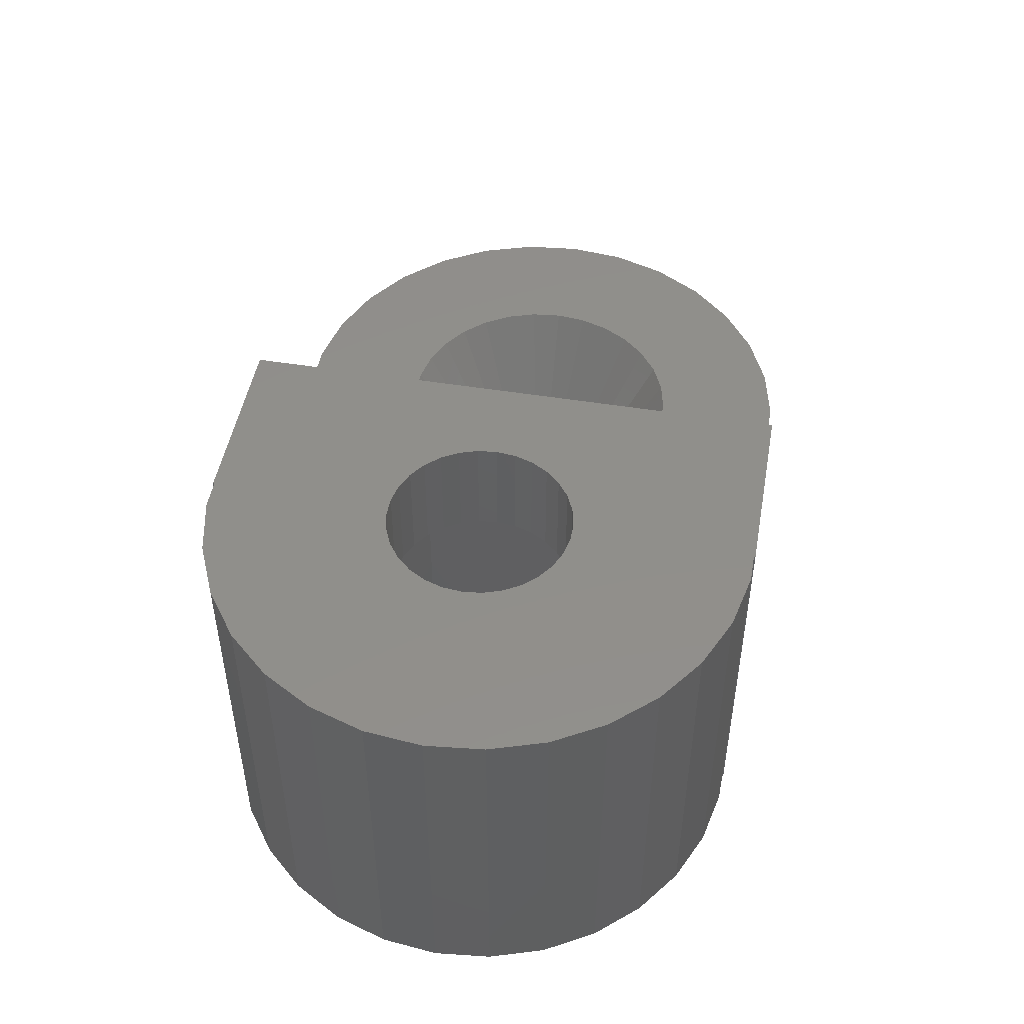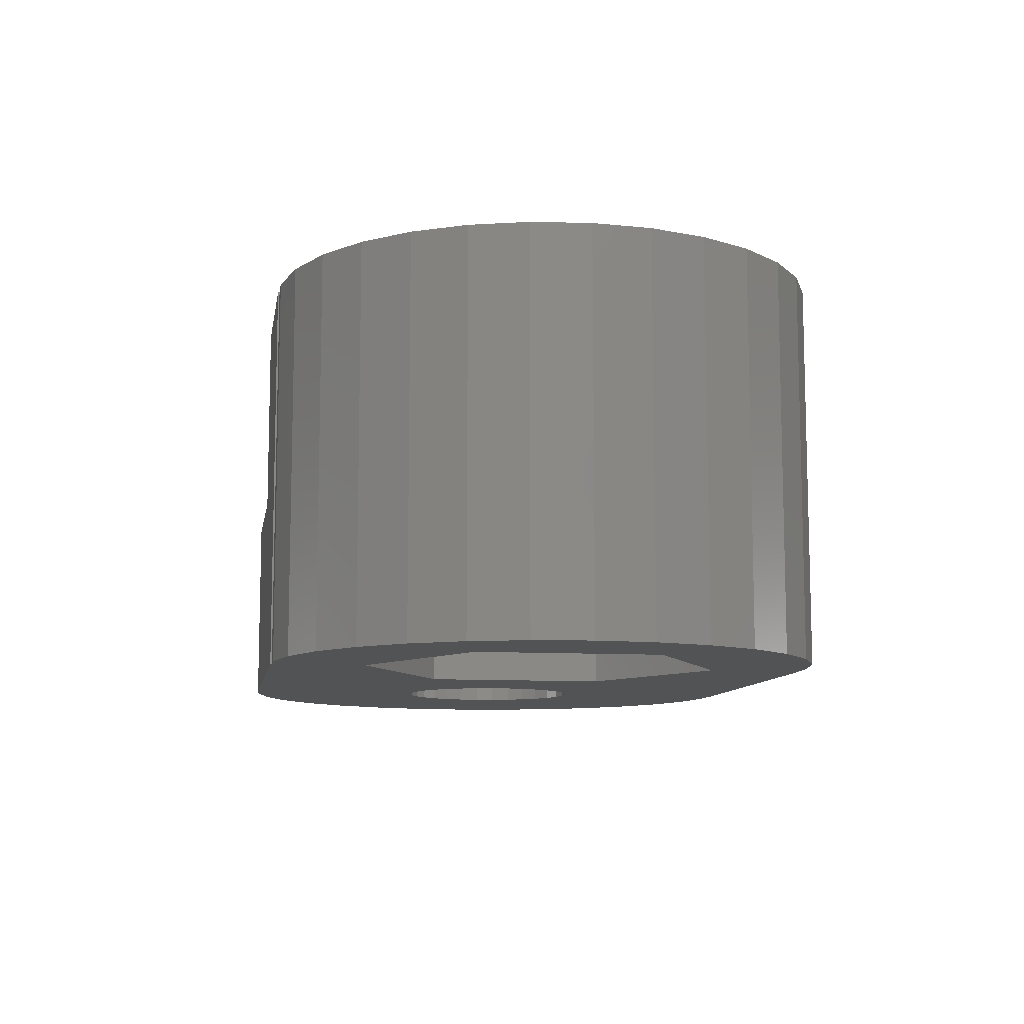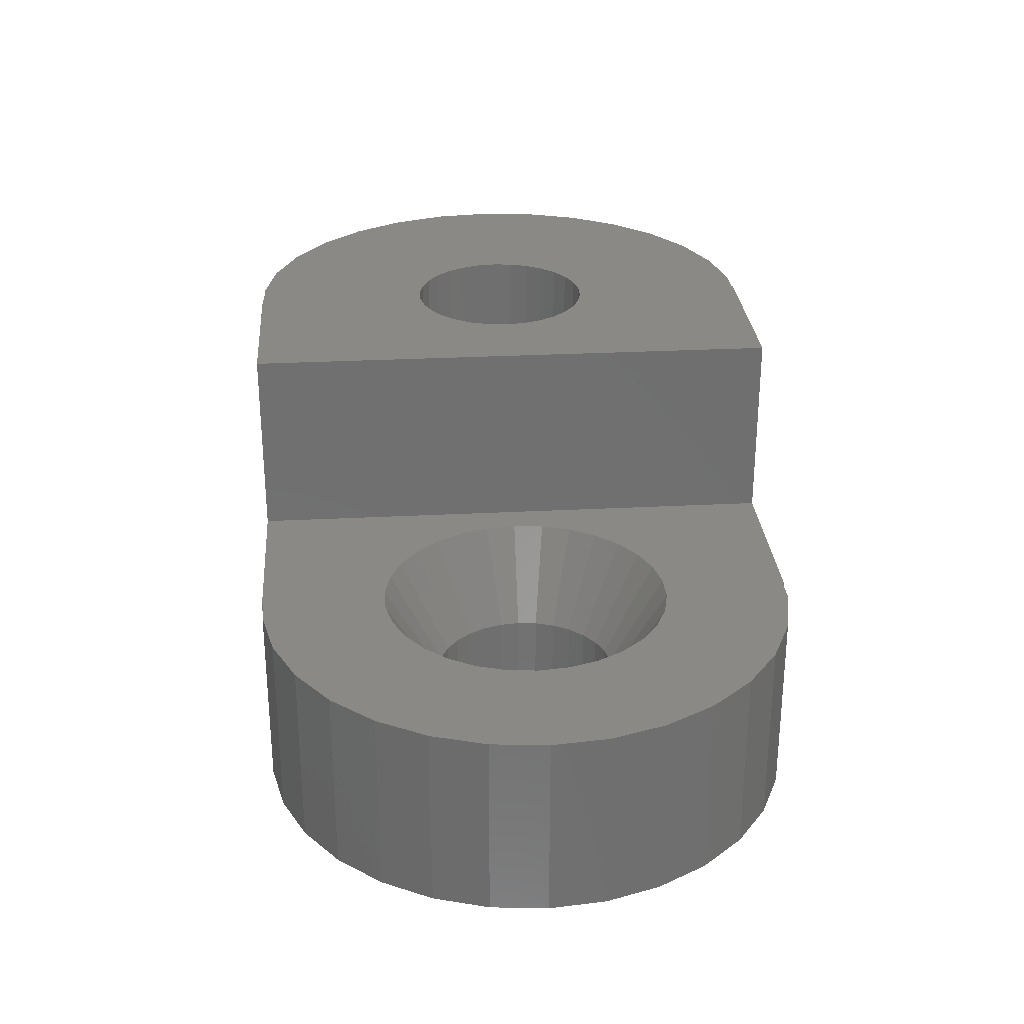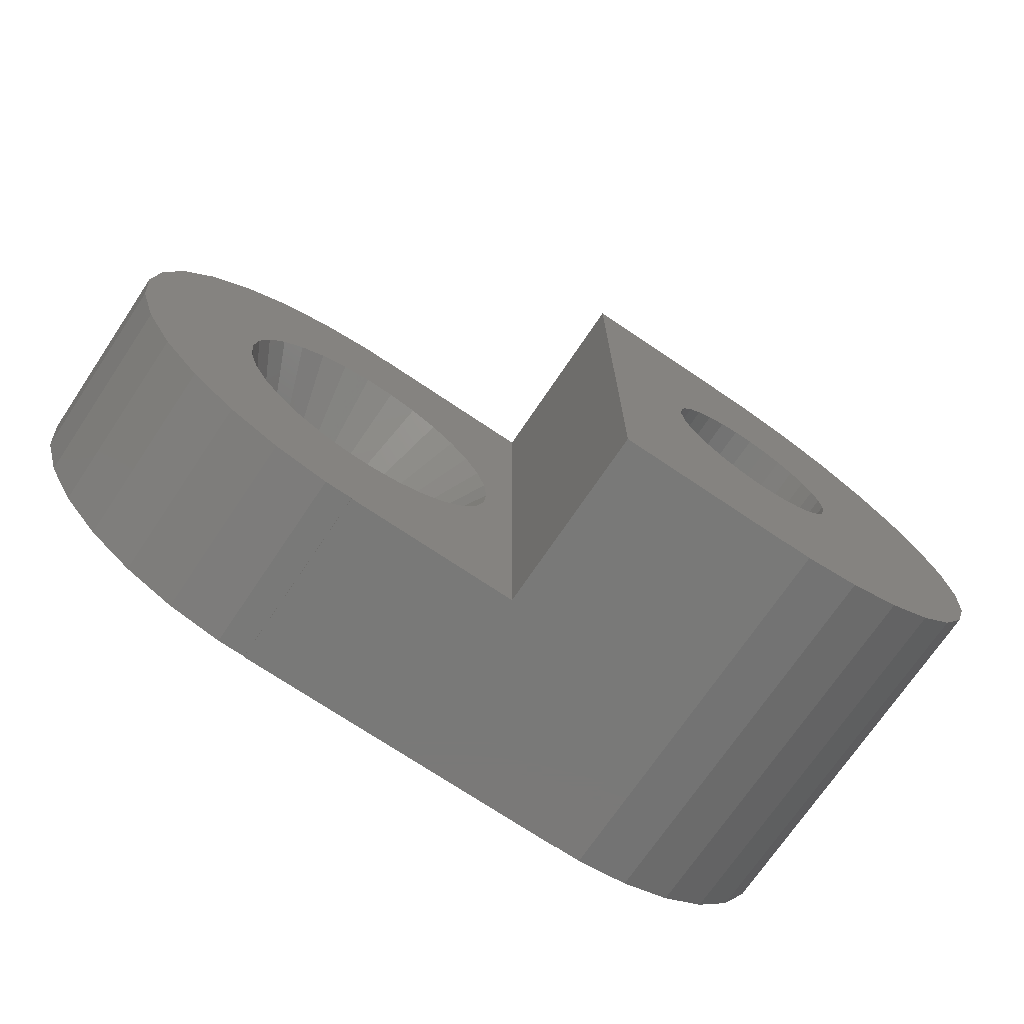
<metadata>
{"format":"stl","ext":"stl","renderer":"f3d","projection":"perspective","resolution":1024,"background":"white","views":[{"elev":48.8,"azim":100.2,"up":"+Z"},{"elev":-9.7,"azim":80.7,"up":"+Z"},{"elev":28.3,"azim":-94.5,"up":"+Z"},{"elev":-72.2,"azim":-34.0,"up":"+Y"}]}
</metadata>
<code>
# stl→obj: 270 verts, 544 faces
v -8.3 0 -3.5
v -8.191 1.04 -3.5
v -8.191 -1.04 -3.5
v -7.868 2.034 -3.5
v -7.345 2.939 -3.5
v -6.646 3.716 -3.5
v -5.8 4.33 -3.5
v -4.845 4.755 -3.5
v -3.823 4.973 -3.5
v -3.3 4.973 -3.5
v -3.3 5 -3.5
v 3.3 5 -3.5
v -4.675 0.9992 -3.5
v -4.438 1.263 -3.5
v 0.4567 -1.642 -3.5
v -1.747 -0.6915 -3.5
v -1.637 -0.3534 -3.5
v -2.775 1.617 -3.5
v 3.823 4.973 -3.5
v 4.845 4.755 -3.5
v -2.45 1.472 -3.5
v 5.8 4.33 -3.5
v -2.162 -1.263 -3.5
v -1.925 -0.9992 -3.5
v 6.143 1.642 -3.5
v 7.868 2.034 -3.5
v 8.191 1.04 -3.5
v 8.191 -1.04 -3.5
v 6.143 -1.642 -3.5
v 7.868 -2.034 -3.5
v 3.3 -3.283 -3.5
v 6.646 -3.716 -3.5
v 5.8 -4.33 -3.5
v 4.845 -4.755 -3.5
v 3.823 -4.973 -3.5
v 3.3 -4.973 -3.5
v 3.3 -5 -3.5
v -3.3 -4.973 -3.5
v -3.3 -5 -3.5
v 3.3 3.283 -3.5
v 6.646 3.716 -3.5
v -5 0 -3.5
v -4.963 0.3534 -3.5
v -3.823 -4.973 -3.5
v -4.845 -4.755 -3.5
v -5.8 -4.33 -3.5
v -6.646 -3.716 -3.5
v -7.345 -2.939 -3.5
v -7.868 -2.034 -3.5
v -2.162 1.263 -3.5
v -4.853 0.6915 -3.5
v -4.853 -0.6915 -3.5
v -4.963 -0.3534 -3.5
v -4.675 -0.9992 -3.5
v -4.15 -1.472 -3.5
v -4.438 -1.263 -3.5
v -3.825 -1.617 -3.5
v -3.478 -1.691 -3.5
v 7.345 -2.939 -3.5
v -2.45 -1.472 -3.5
v -2.775 -1.617 -3.5
v 8.3 0 -3.5
v -1.925 0.9992 -3.5
v 0.4567 1.642 -3.5
v -1.747 0.6915 -3.5
v -3.122 1.691 -3.5
v 3.3 4.973 -3.5
v -1.6 0 -3.5
v -1.637 0.3534 -3.5
v -3.478 1.691 -3.5
v -3.825 1.617 -3.5
v -4.15 1.472 -3.5
v -3.122 -1.691 -3.5
v 7.345 2.939 -3.5
v -8.3 0 0
v -8.191 1.04 0
v -8.191 -1.04 0
v -7.868 -2.034 0
v -7.345 -2.939 0
v -6.646 -3.716 0
v -5.8 -4.33 0
v -4.845 -4.755 0
v -3.823 -4.973 0
v -3.3 -4.973 0
v -3.3 -5 0
v 0 -5 0
v 3.3 -5 3.5
v 0 -5 3.5
v 3.3 -4.973 3.5
v 3.823 -4.973 3.5
v 4.845 -4.755 3.5
v 5.8 -4.33 3.5
v 6.646 -3.716 3.5
v 7.345 -2.939 3.5
v 7.868 -2.034 3.5
v 8.191 -1.04 3.5
v 8.3 0 3.5
v 8.191 1.04 3.5
v 7.868 2.034 3.5
v 7.345 2.939 3.5
v 6.646 3.716 3.5
v 5.8 4.33 3.5
v 4.845 4.755 3.5
v 3.823 4.973 3.5
v 3.3 4.973 3.5
v 3.3 5 3.5
v -3.3 5 0
v 0 5 0
v 0 5 3.5
v -3.3 4.973 0
v -3.823 4.973 0
v -4.845 4.755 0
v -5.8 4.33 0
v -6.646 3.716 0
v -7.345 2.939 0
v -7.868 2.034 0
v -4.963 0.3534 -1.7
v -5 0 -1.7
v -4.963 -0.3534 -1.7
v -4.853 0.6915 -1.7
v -4.675 0.9992 -1.7
v -4.438 1.263 -1.7
v -4.15 1.472 -1.7
v -3.825 1.617 -1.7
v -3.478 1.691 -1.7
v -3.122 1.691 -1.7
v -2.775 1.617 -1.7
v -2.45 1.472 -1.7
v -2.162 1.263 -1.7
v -1.925 0.9992 -1.7
v -1.747 0.6915 -1.7
v -1.637 0.3534 -1.7
v -1.6 0 -1.7
v -1.637 -0.3534 -1.7
v -1.747 -0.6915 -1.7
v -1.925 -0.9992 -1.7
v -2.162 -1.263 -1.7
v -2.45 -1.472 -1.7
v -2.775 -1.617 -1.7
v -3.122 -1.691 -1.7
v -3.478 -1.691 -1.7
v -3.825 -1.617 -1.7
v -4.15 -1.472 -1.7
v -4.438 -1.263 -1.7
v -4.675 -0.9992 -1.7
v -4.853 -0.6915 -1.7
v 3.3 3.283 1.5
v 0.4567 1.642 1.5
v 0.4567 -1.642 1.5
v 6.143 1.642 1.5
v 6.143 -1.642 1.5
v 3.3 -3.283 1.5
v -4.132 -2.56 0
v -0.6083 0 0
v -0.6651 -0.54 0
v -5.933 0.5596 0
v -5.765 1.076 0
v -4.628 -2.339 0
v -5.935 0.54 0
v -5.992 0 0
v -3.019 2.677 0
v -2.488 2.564 0
v -0.841 -1.095 0
v -1.113 -1.565 0
v -5.759 1.095 0
v -5.487 1.565 0
v -5.478 1.582 0
v -4.646 2.331 0
v -4.15 2.552 0
v -5.114 1.986 0
v -5.101 2 0
v -3.581 2.677 0
v -4.662 2.319 0
v -4.132 2.56 0
v -3.601 2.673 0
v -0.6672 0.5596 0
v -0.6104 0.01964 0
v -2.468 -2.56 0
v -2.999 -2.673 0
v -1.122 -1.582 0
v -1.486 -1.986 0
v -2.468 2.56 0
v -1.972 2.339 0
v -1.954 2.331 0
v -4.646 -2.331 0
v -5.085 -2.012 0
v -1.515 2.012 0
v -1.499 2 0
v -0.8349 -1.076 0
v -1.136 1.597 0
v -1.122 1.582 0
v -0.8509 1.112 0
v -0.6672 -0.5596 0
v -0.841 1.095 0
v -0.6733 0.5784 0
v -1.499 -2 0
v -1.938 -2.319 0
v -1.954 -2.331 0
v -2.45 -2.552 0
v -3.019 -2.677 0
v -3.581 -2.677 0
v -4.112 -2.564 0
v -5.101 -2 0
v -5.464 -1.597 0
v -5.478 -1.582 0
v -5.749 -1.112 0
v -5.759 -1.095 0
v -5.927 -0.5784 0
v -5.933 -0.5596 0
v -5.99 -0.01964 0
v 1.747 -0.6915 3.5
v 3.122 -1.691 3.5
v 2.775 -1.617 3.5
v 2.162 1.263 3.5
v 2.45 1.472 3.5
v 3.478 1.691 3.5
v 3.825 1.617 3.5
v 1.925 -0.9992 3.5
v 1.637 -0.3534 3.5
v 1.637 0.3534 3.5
v 1.747 0.6915 3.5
v 1.6 0 3.5
v 1.925 0.9992 3.5
v 2.45 -1.472 3.5
v 2.162 -1.263 3.5
v 2.775 1.617 3.5
v 3.122 1.691 3.5
v 3.478 -1.691 3.5
v 4.15 -1.472 3.5
v 3.825 -1.617 3.5
v 4.853 0.6915 3.5
v 4.963 0.3534 3.5
v 4.963 -0.3534 3.5
v 4.853 -0.6915 3.5
v 4.438 1.263 3.5
v 4.675 0.9992 3.5
v 4.675 -0.9992 3.5
v 4.438 -1.263 3.5
v 4.15 1.472 3.5
v 5 0 3.5
v 2.775 1.617 1.5
v 3.122 1.691 1.5
v 4.853 -0.6915 1.5
v 3.478 -1.691 1.5
v 1.925 -0.9992 1.5
v 4.675 -0.9992 1.5
v 2.162 -1.263 1.5
v 1.747 -0.6915 1.5
v 4.438 -1.263 1.5
v 3.825 -1.617 1.5
v 4.15 -1.472 1.5
v 2.45 -1.472 1.5
v 2.775 -1.617 1.5
v 3.122 -1.691 1.5
v 4.963 -0.3534 1.5
v 3.478 1.691 1.5
v 3.825 1.617 1.5
v 5 0 1.5
v 4.963 0.3534 1.5
v 4.853 0.6915 1.5
v 4.675 0.9992 1.5
v 4.438 1.263 1.5
v 4.15 1.472 1.5
v 2.45 1.472 1.5
v 2.162 1.263 1.5
v 1.925 0.9992 1.5
v 1.747 0.6915 1.5
v 1.637 0.3534 1.5
v 1.6 0 1.5
v 1.637 -0.3534 1.5
f 1 2 3
f 3 2 4
f 3 4 5
f 3 5 6
f 3 6 7
f 3 7 8
f 3 8 9
f 3 9 10
f 10 11 12
f 13 3 14
f 15 16 17
f 18 19 20
f 21 20 22
f 15 23 24
f 25 26 27
f 25 28 29
f 29 28 30
f 31 32 33
f 3 33 34
f 3 34 35
f 3 35 36
f 3 36 37
f 38 37 39
f 3 37 38
f 40 22 41
f 42 3 43
f 3 44 45
f 3 45 46
f 3 46 47
f 3 47 48
f 3 48 49
f 21 22 50
f 43 3 51
f 52 3 53
f 54 3 52
f 55 3 56
f 3 57 58
f 29 59 32
f 29 32 31
f 60 15 61
f 57 3 55
f 25 62 28
f 56 3 54
f 63 64 65
f 15 24 16
f 50 22 40
f 50 40 63
f 53 3 42
f 66 67 19
f 18 20 21
f 15 68 69
f 66 12 67
f 10 12 66
f 10 66 70
f 10 70 71
f 10 71 72
f 10 72 3
f 72 14 3
f 51 3 13
f 15 17 68
f 64 63 40
f 31 3 58
f 31 58 73
f 29 30 59
f 3 31 33
f 31 61 15
f 31 73 61
f 66 19 18
f 44 3 38
f 15 60 23
f 15 69 65
f 15 65 64
f 40 41 74
f 40 74 26
f 40 26 25
f 25 27 62
f 1 75 2
f 2 75 76
f 1 3 75
f 75 3 77
f 3 49 77
f 77 49 78
f 49 48 78
f 78 48 79
f 48 47 79
f 79 47 80
f 80 47 46
f 81 80 46
f 81 46 45
f 82 81 45
f 82 45 44
f 83 82 44
f 83 44 38
f 84 83 38
f 39 85 38
f 38 85 84
f 85 39 37
f 86 85 37
f 87 86 37
f 88 86 87
f 87 37 36
f 89 87 36
f 89 36 35
f 90 89 35
f 90 35 34
f 91 90 34
f 91 34 33
f 92 91 33
f 92 33 32
f 93 92 32
f 93 32 59
f 94 93 59
f 94 59 30
f 95 94 30
f 95 30 28
f 96 95 28
f 96 28 62
f 97 96 62
f 62 27 98
f 97 62 98
f 27 26 99
f 98 27 99
f 26 74 100
f 99 26 100
f 74 41 101
f 100 74 101
f 22 102 41
f 41 102 101
f 20 103 22
f 22 103 102
f 19 104 20
f 20 104 103
f 67 105 19
f 19 105 104
f 105 67 12
f 106 105 12
f 11 107 12
f 12 107 108
f 12 108 109
f 12 109 106
f 10 110 11
f 11 110 107
f 9 111 10
f 10 111 110
f 8 112 9
f 9 112 111
f 7 113 8
f 8 113 112
f 6 114 7
f 7 114 113
f 5 115 6
f 6 115 114
f 4 116 5
f 5 116 115
f 2 76 4
f 4 76 116
f 43 117 118
f 42 43 118
f 118 119 53
f 42 118 53
f 51 120 117
f 43 51 117
f 13 121 120
f 51 13 120
f 14 122 121
f 13 14 121
f 72 123 122
f 14 72 122
f 71 124 123
f 72 71 123
f 70 125 124
f 71 70 124
f 66 126 125
f 70 66 125
f 18 127 126
f 66 18 126
f 21 128 127
f 18 21 127
f 50 129 128
f 21 50 128
f 130 129 63
f 63 129 50
f 131 130 65
f 65 130 63
f 132 131 69
f 69 131 65
f 133 132 68
f 68 132 69
f 133 68 134
f 134 68 17
f 134 17 135
f 135 17 16
f 135 16 136
f 136 16 24
f 136 24 137
f 137 24 23
f 137 23 138
f 138 23 60
f 138 60 139
f 139 60 61
f 139 61 140
f 140 61 73
f 140 73 141
f 141 73 58
f 141 58 142
f 142 58 57
f 142 57 143
f 143 57 55
f 143 55 144
f 144 55 56
f 145 144 56
f 54 145 56
f 146 145 54
f 52 146 54
f 119 146 52
f 53 119 52
f 40 147 148
f 64 40 148
f 64 148 149
f 15 64 149
f 25 150 147
f 40 25 147
f 150 25 151
f 151 25 29
f 151 29 152
f 152 29 31
f 152 31 149
f 149 31 15
f 77 78 79
f 81 77 80
f 80 77 79
f 82 77 81
f 83 77 82
f 84 77 83
f 86 77 84
f 86 84 85
f 153 77 86
f 154 155 86
f 107 110 108
f 156 157 77
f 112 77 111
f 113 77 112
f 114 77 113
f 115 77 114
f 116 77 115
f 76 77 116
f 75 77 76
f 153 158 77
f 159 77 160
f 156 77 159
f 161 162 108
f 163 164 86
f 165 77 157
f 166 77 165
f 167 77 166
f 168 169 108
f 110 77 167
f 110 170 171
f 172 161 108
f 110 171 173
f 110 168 108
f 110 173 168
f 169 174 108
f 174 175 108
f 175 172 108
f 176 177 86
f 178 179 86
f 180 181 86
f 108 162 182
f 164 180 86
f 108 182 183
f 108 183 184
f 185 186 77
f 108 184 187
f 108 187 188
f 189 163 86
f 108 188 190
f 108 190 191
f 108 191 192
f 193 189 86
f 108 192 194
f 108 194 195
f 108 176 86
f 108 195 176
f 177 154 86
f 155 193 86
f 181 196 86
f 196 197 86
f 197 198 86
f 198 199 86
f 199 178 86
f 179 200 86
f 200 201 86
f 201 202 86
f 202 153 86
f 185 77 158
f 203 77 186
f 204 77 203
f 205 77 204
f 206 77 205
f 207 77 206
f 208 77 207
f 209 77 208
f 210 77 209
f 160 77 210
f 110 111 77
f 167 170 110
f 109 108 88
f 88 108 86
f 211 88 87
f 212 213 91
f 214 215 109
f 216 217 109
f 97 109 96
f 98 109 97
f 99 109 98
f 100 109 99
f 101 109 100
f 102 109 101
f 103 109 102
f 105 109 103
f 104 105 103
f 218 211 87
f 109 88 219
f 220 221 109
f 109 219 222
f 223 214 109
f 224 225 90
f 223 109 221
f 226 227 109
f 228 212 91
f 215 226 109
f 225 87 89
f 229 230 92
f 231 232 95
f 233 234 94
f 216 109 227
f 235 236 96
f 237 238 93
f 239 109 217
f 96 109 239
f 96 239 235
f 96 236 95
f 236 231 95
f 240 233 94
f 95 240 94
f 232 240 95
f 94 234 93
f 234 237 93
f 93 238 92
f 238 229 92
f 92 230 91
f 230 228 91
f 213 224 90
f 91 213 90
f 90 225 89
f 219 88 211
f 105 106 109
f 222 220 109
f 225 218 87
f 118 159 160
f 118 117 156
f 159 118 156
f 210 119 118
f 160 210 118
f 117 157 156
f 117 120 165
f 157 117 165
f 208 146 119
f 209 208 119
f 209 119 210
f 120 166 165
f 120 121 167
f 166 120 167
f 121 170 167
f 121 122 171
f 170 121 171
f 122 173 171
f 122 123 168
f 173 122 168
f 123 169 168
f 124 174 169
f 123 124 169
f 124 175 174
f 125 172 175
f 124 125 175
f 125 126 161
f 172 125 161
f 162 161 126
f 127 182 162
f 126 127 162
f 183 182 127
f 128 184 183
f 127 128 183
f 187 184 128
f 129 188 187
f 128 129 187
f 190 188 129
f 191 190 130
f 130 190 129
f 192 191 130
f 194 192 131
f 131 192 130
f 195 194 131
f 176 195 132
f 132 195 131
f 177 176 132
f 154 177 133
f 133 177 132
f 155 133 193
f 193 133 134
f 155 154 133
f 189 134 163
f 163 134 135
f 189 193 134
f 164 135 180
f 180 135 136
f 164 163 135
f 181 136 196
f 196 136 137
f 181 180 136
f 197 137 198
f 198 137 138
f 197 196 137
f 199 138 178
f 178 138 139
f 198 138 199
f 179 139 200
f 200 139 140
f 178 139 179
f 140 141 200
f 200 141 201
f 141 142 202
f 202 142 153
f 201 141 202
f 142 143 158
f 158 143 185
f 153 142 158
f 143 144 186
f 186 144 203
f 185 143 186
f 204 144 145
f 205 204 145
f 203 144 204
f 206 145 146
f 207 206 146
f 205 145 206
f 207 146 208
f 241 148 242
f 243 150 151
f 244 151 152
f 245 152 149
f 243 151 246
f 247 152 245
f 148 248 149
f 248 245 149
f 246 151 249
f 250 151 244
f 249 151 251
f 247 252 152
f 251 151 250
f 252 253 152
f 253 254 152
f 254 244 152
f 255 150 243
f 256 150 257
f 258 150 255
f 259 150 258
f 260 150 259
f 261 150 260
f 262 150 261
f 263 150 262
f 257 150 263
f 147 150 256
f 147 256 242
f 147 242 148
f 264 148 241
f 265 148 264
f 266 148 265
f 267 148 266
f 148 267 268
f 148 268 269
f 148 269 270
f 248 148 270
f 222 219 270
f 269 222 270
f 219 211 248
f 270 219 248
f 211 218 245
f 248 211 245
f 218 225 247
f 245 218 247
f 224 252 225
f 225 252 247
f 213 253 224
f 224 253 252
f 212 254 213
f 213 254 253
f 228 244 212
f 212 244 254
f 230 250 228
f 228 250 244
f 229 251 230
f 230 251 250
f 238 249 229
f 229 249 251
f 237 246 238
f 238 246 249
f 234 243 237
f 237 243 246
f 233 255 234
f 234 255 243
f 240 258 233
f 233 258 255
f 240 232 258
f 258 232 259
f 232 231 259
f 259 231 260
f 231 236 260
f 260 236 261
f 236 235 261
f 261 235 262
f 262 235 239
f 263 262 239
f 263 239 217
f 257 263 217
f 257 217 216
f 256 257 216
f 256 216 227
f 242 256 227
f 242 227 226
f 241 242 226
f 241 226 215
f 264 241 215
f 264 215 214
f 265 264 214
f 265 214 223
f 266 265 223
f 266 223 221
f 267 266 221
f 267 221 220
f 268 267 220
f 268 220 222
f 269 268 222

</code>
